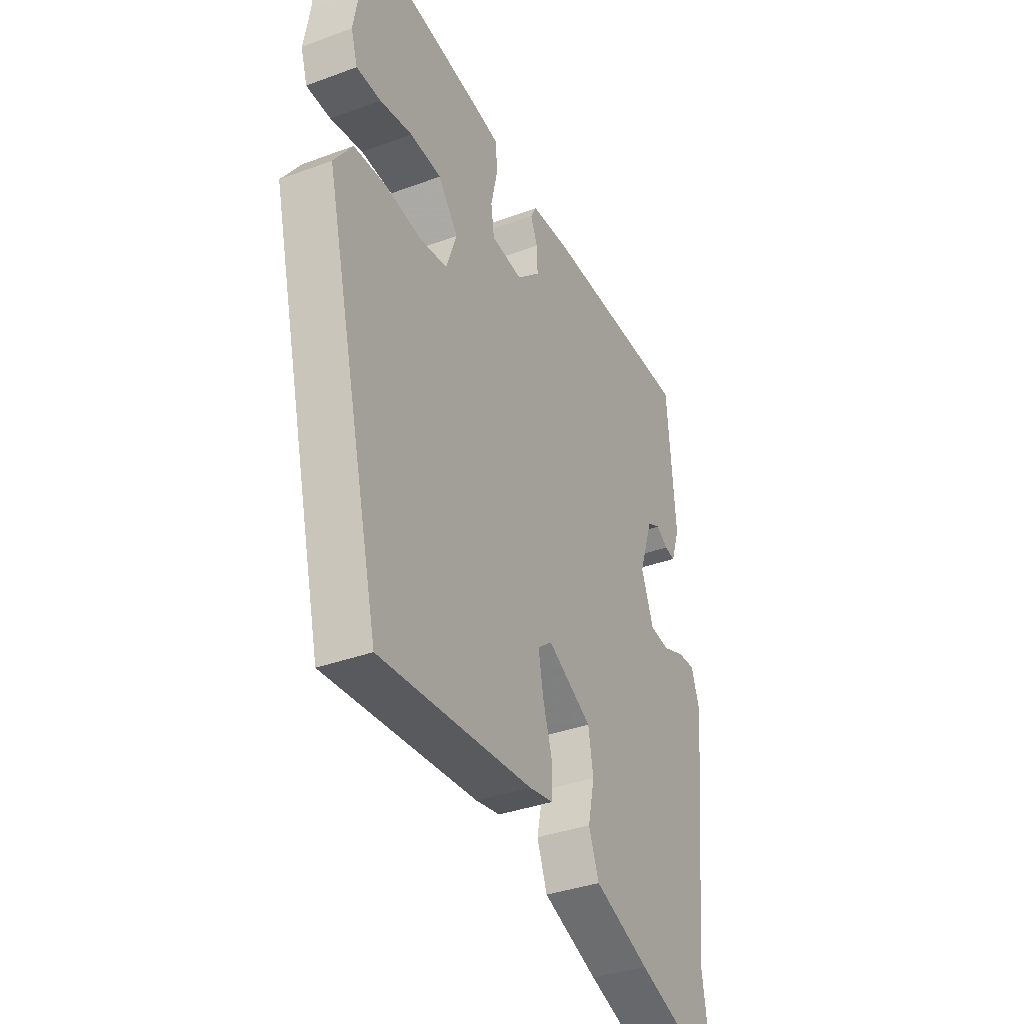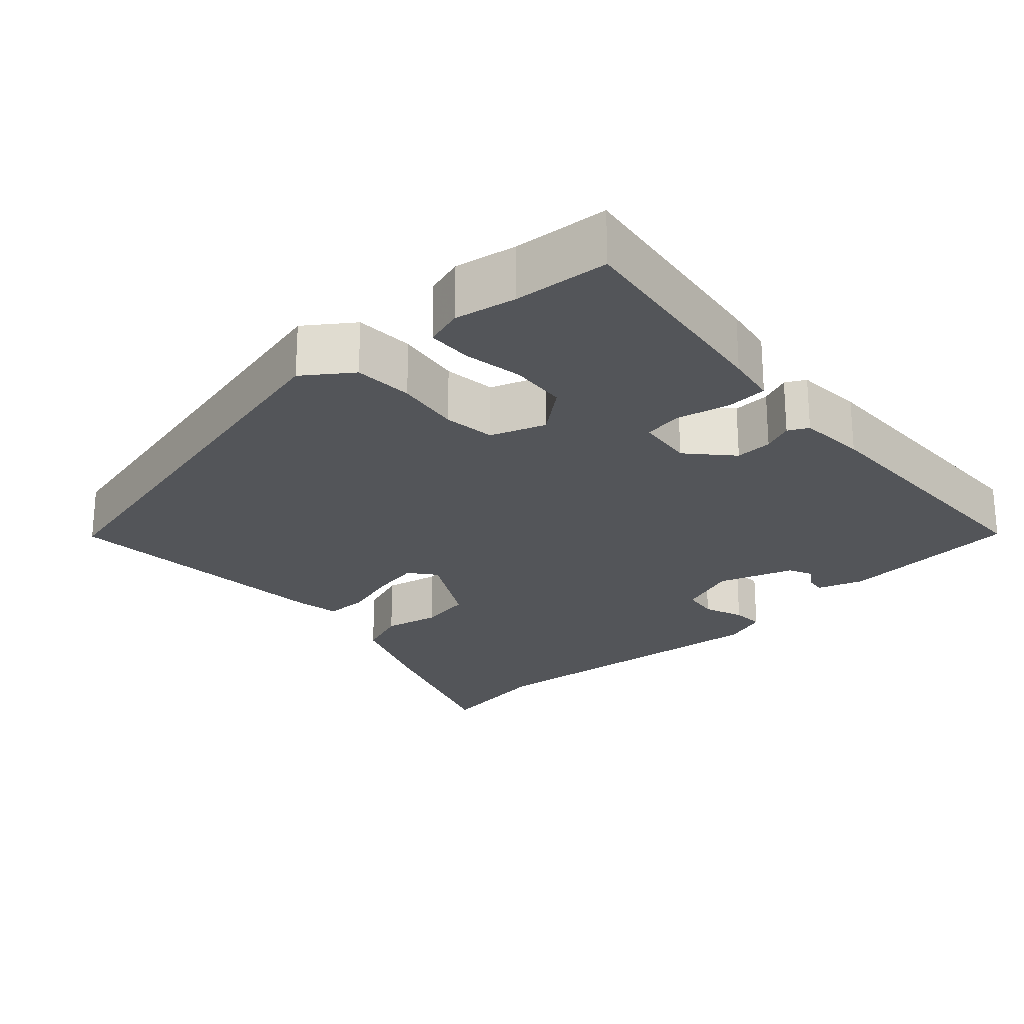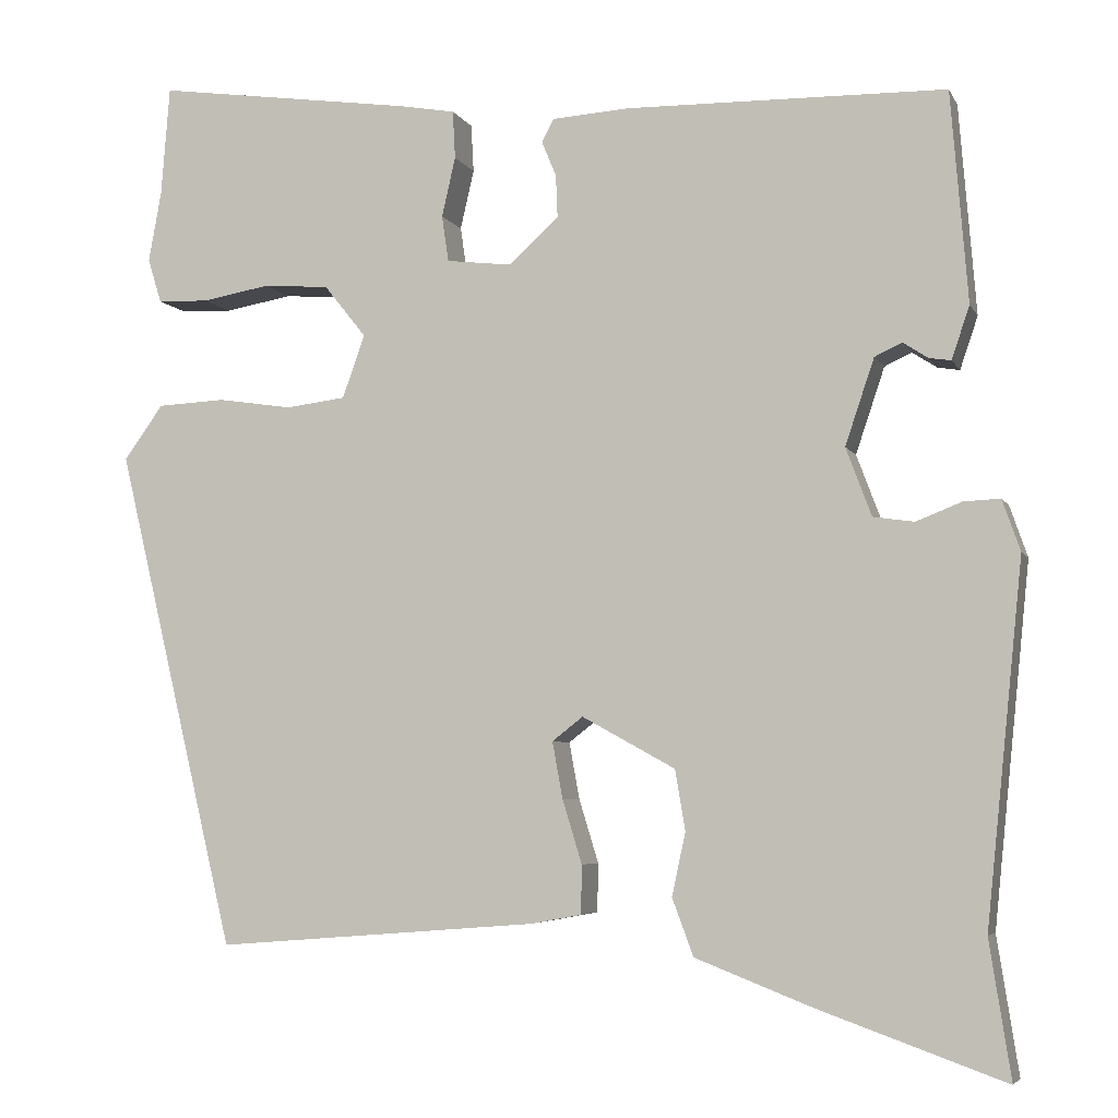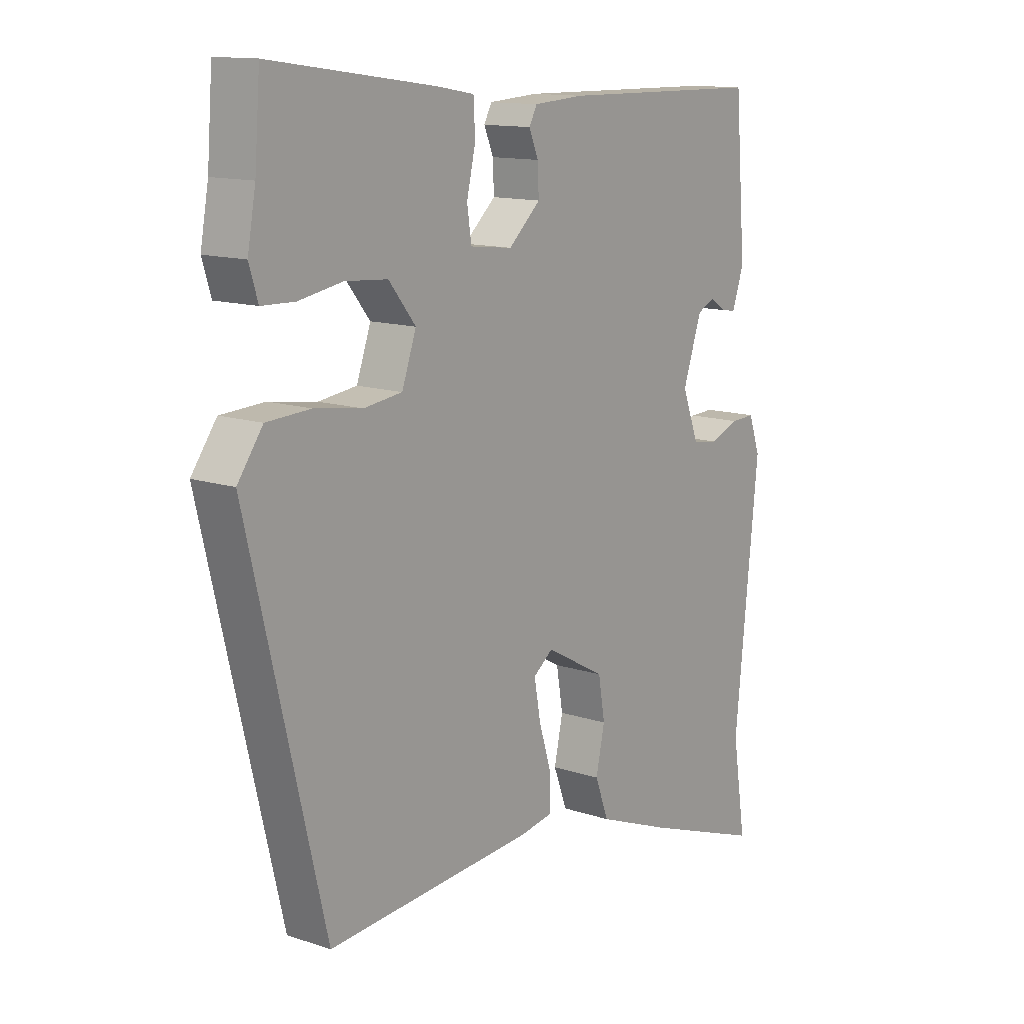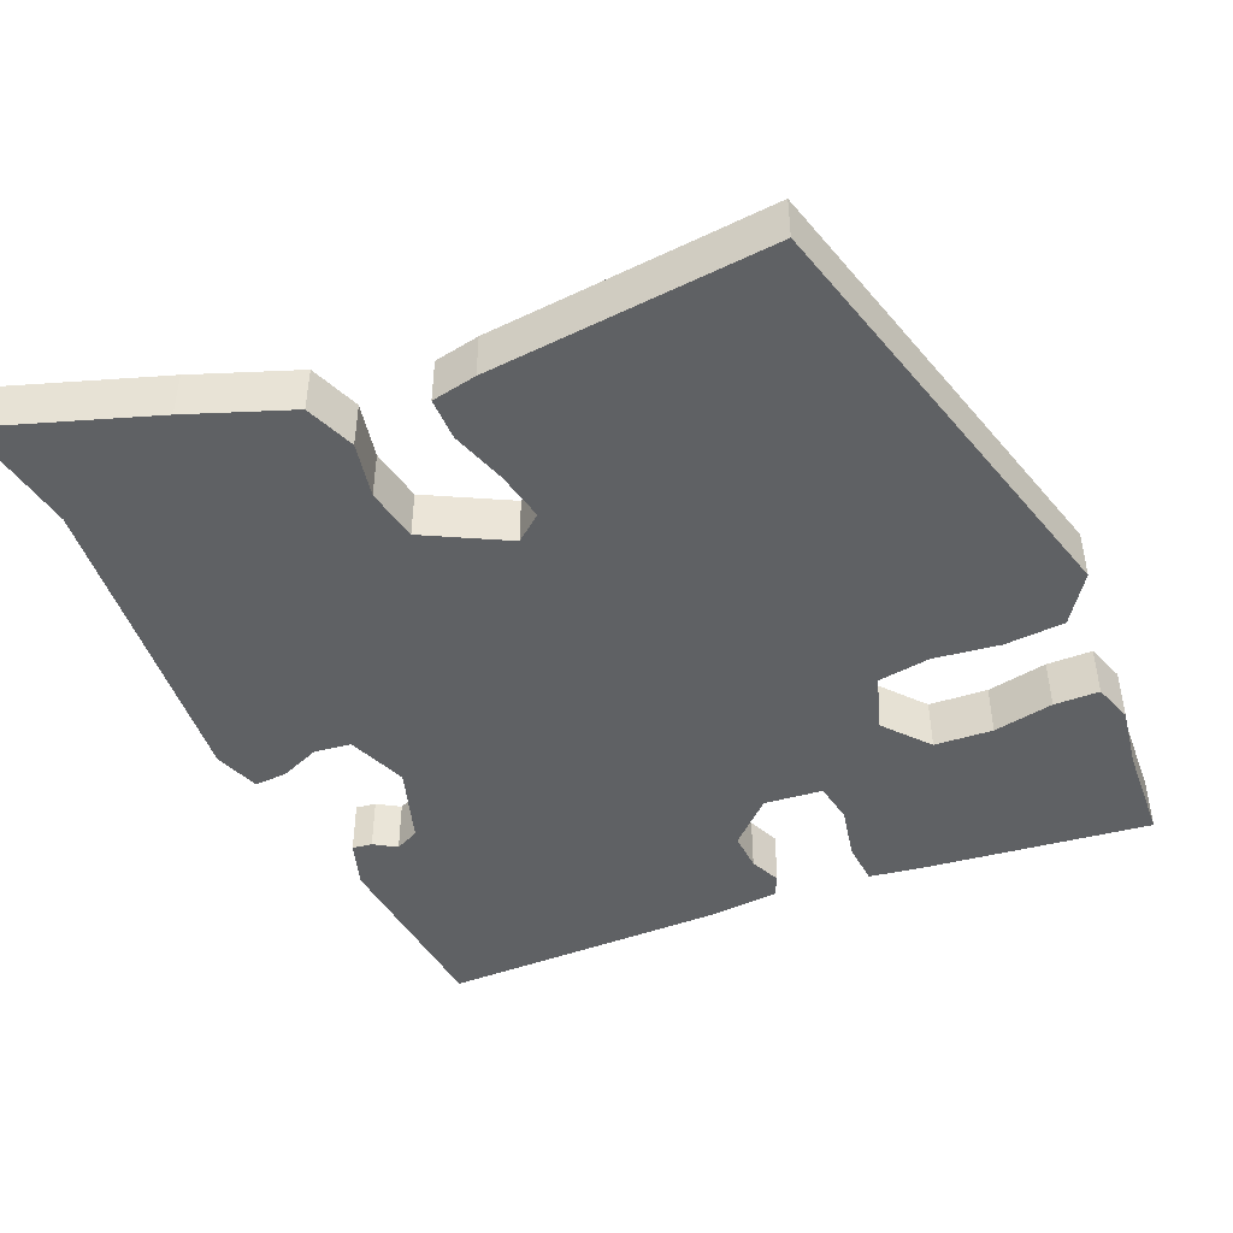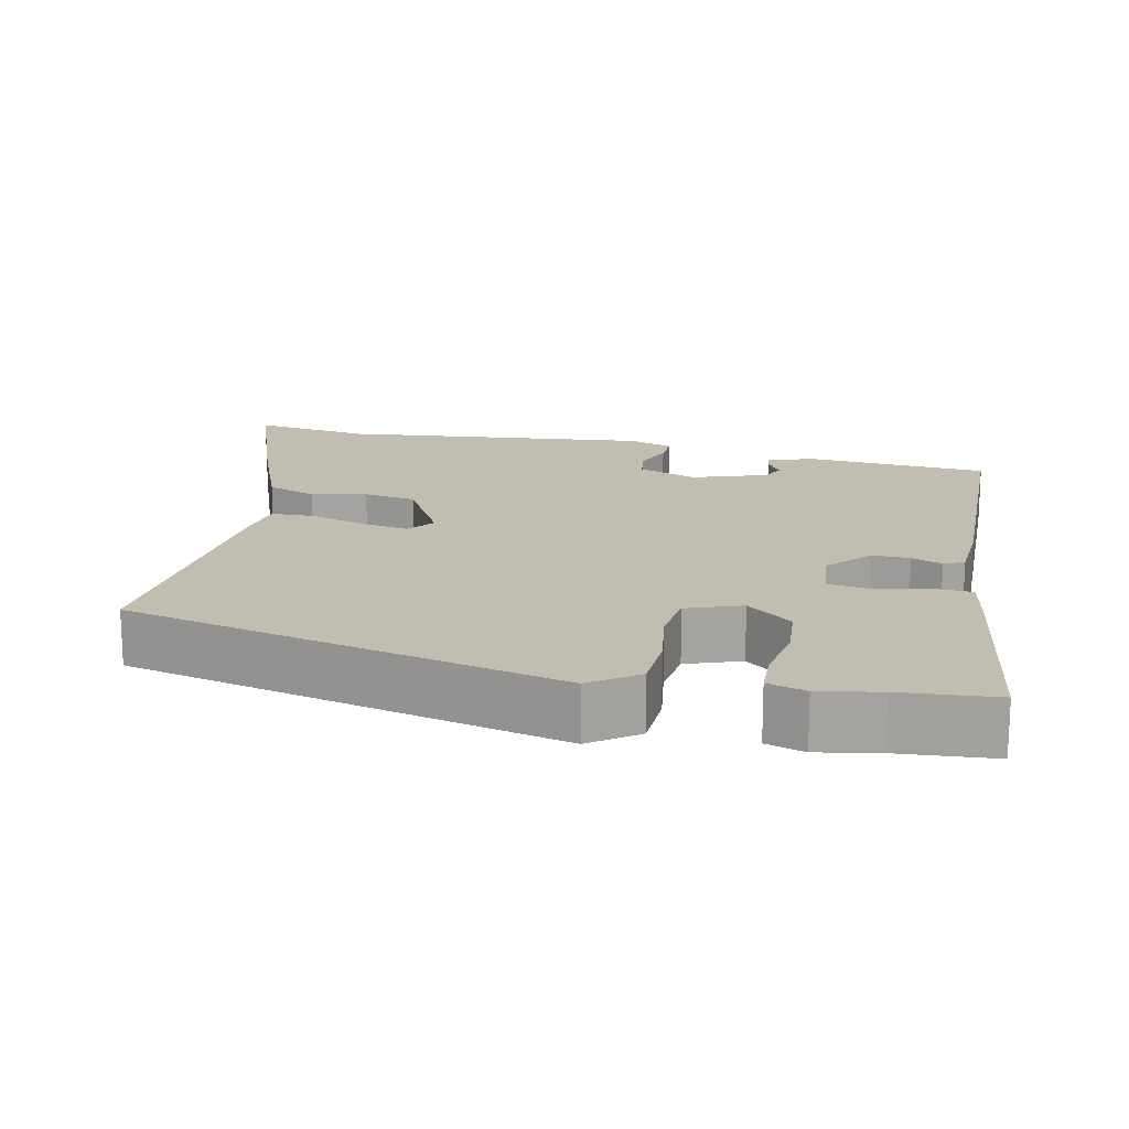
<metadata>
{"format":"obj","ext":"obj","renderer":"f3d","projection":"perspective","resolution":1024,"background":"white","views":[{"elev":-35.9,"azim":-64.0,"up":"+Z"},{"elev":-24.0,"azim":-47.7,"up":"+Y"},{"elev":-5.1,"azim":16.4,"up":"+Z"},{"elev":13.1,"azim":-52.8,"up":"+Z"},{"elev":-46.1,"azim":-155.8,"up":"+Y"},{"elev":16.9,"azim":-78.0,"up":"+Y"}]}
</metadata>
<code>
v 0.463 0.07 0.488
v 0.483 0.07 0.241
v 0.462 0.07 0.179
v 0.436 0.07 0.183
v 0.407 0.07 0.202
v 0.375 0.07 0.187
v 0.341 0.07 0.086
v 0.371 0.07 0.006
v 0.419 0.07 -0.001
v 0.472 0.07 0.02
v 0.515 0.07 0.022
v 0.536 0.07 -0.038
v 0.493 0.07 -0.458
v 0.518 0.07 -0.618
v 0.299 0.07 -0.54
v 0.163 0.07 -0.487
v 0.138 0.07 -0.42
v 0.154 0.07 -0.346
v 0.142 0.07 -0.275
v 0.033 0.07 -0.215
v -0.003 0.07 -0.243
v 0.009 0.07 -0.309
v 0.032 0.07 -0.384
v 0.031 0.07 -0.441
v -0.029 0.07 -0.452
v -0.407 0.07 -0.482
v -0.547 0.07 0.104
v -0.501 0.07 0.168
v -0.421 0.07 0.172
v -0.334 0.07 0.159
v -0.264 0.07 0.168
v -0.238 0.07 0.242
v -0.287 0.07 0.303
v -0.364 0.07 0.309
v -0.444 0.07 0.295
v -0.504 0.07 0.297
v -0.52 0.07 0.349
v -0.505 0.07 0.432
v -0.495 0.07 0.56
v -0.195 0.07 0.518
v -0.127 0.07 0.506
v -0.124 0.07 0.45
v -0.14 0.07 0.38
v -0.132 0.07 0.326
v -0.055 0.07 0.317
v 0.003 0.07 0.37
v 0.001 0.07 0.42
v -0.016 0.07 0.461
v -0.002 0.07 0.488
v 0.089 0.07 0.494
v 0.463 0 0.488
v 0.483 0 0.241
v 0.462 0 0.179
v 0.436 0 0.183
v 0.407 0 0.202
v 0.375 0 0.187
v 0.341 0 0.086
v 0.371 0 0.006
v 0.419 0 -0.001
v 0.472 0 0.02
v 0.515 0 0.022
v 0.536 0 -0.038
v 0.493 0 -0.458
v 0.518 0 -0.618
v 0.299 0 -0.54
v 0.163 0 -0.487
v 0.138 0 -0.42
v 0.154 0 -0.346
v 0.142 0 -0.275
v 0.033 0 -0.215
v -0.003 0 -0.243
v 0.009 0 -0.309
v 0.032 0 -0.384
v 0.031 0 -0.441
v -0.029 0 -0.452
v -0.407 0 -0.482
v -0.547 0 0.104
v -0.501 0 0.168
v -0.421 0 0.172
v -0.334 0 0.159
v -0.264 0 0.168
v -0.238 0 0.242
v -0.287 0 0.303
v -0.364 0 0.309
v -0.444 0 0.295
v -0.504 0 0.297
v -0.52 0 0.349
v -0.505 0 0.432
v -0.495 0 0.56
v -0.195 0 0.518
v -0.127 0 0.506
v -0.124 0 0.45
v -0.14 0 0.38
v -0.132 0 0.326
v -0.055 0 0.317
v 0.003 0 0.37
v 0.001 0 0.42
v -0.016 0 0.461
v -0.002 0 0.488
v 0.089 0 0.494
f 47 48 49 50
f 46 47 50 1
f 45 46 1 2
f 44 45 2
f 40 41 42 43
f 38 39 40 43
f 38 43 44
f 37 38 44
f 34 35 36 37
f 33 34 37 44
f 32 33 44 2
f 27 28 29 30
f 27 30 31
f 26 27 31
f 22 23 24 25
f 21 22 25 26
f 20 21 26 31
f 15 16 17 18
f 13 14 15 18
f 13 18 19
f 9 10 11 12
f 8 9 12 13
f 7 8 13 19
f 2 3 4 5
f 2 5 6
f 32 2 6
f 19 20 31 32
f 6 7 19 32
f 100 99 98 97
f 51 100 97 96
f 52 51 96 95
f 52 95 94
f 93 92 91 90
f 93 90 89 88
f 94 93 88
f 94 88 87
f 87 86 85 84
f 94 87 84 83
f 52 94 83 82
f 80 79 78 77
f 81 80 77
f 81 77 76
f 75 74 73 72
f 76 75 72 71
f 81 76 71 70
f 68 67 66 65
f 68 65 64 63
f 69 68 63
f 62 61 60 59
f 63 62 59 58
f 69 63 58 57
f 55 54 53 52
f 56 55 52
f 56 52 82
f 82 81 70 69
f 82 69 57 56
f 1 51 52 2
f 2 52 53 3
f 3 53 54 4
f 4 54 55 5
f 5 55 56 6
f 6 56 57 7
f 7 57 58 8
f 8 58 59 9
f 9 59 60 10
f 10 60 61 11
f 11 61 62 12
f 12 62 63 13
f 13 63 64 14
f 14 64 65 15
f 15 65 66 16
f 16 66 67 17
f 17 67 68 18
f 18 68 69 19
f 19 69 70 20
f 20 70 71 21
f 21 71 72 22
f 22 72 73 23
f 23 73 74 24
f 24 74 75 25
f 25 75 76 26
f 26 76 77 27
f 27 77 78 28
f 28 78 79 29
f 29 79 80 30
f 30 80 81 31
f 31 81 82 32
f 32 82 83 33
f 33 83 84 34
f 34 84 85 35
f 35 85 86 36
f 36 86 87 37
f 37 87 88 38
f 38 88 89 39
f 39 89 90 40
f 40 90 91 41
f 41 91 92 42
f 42 92 93 43
f 43 93 94 44
f 44 94 95 45
f 45 95 96 46
f 46 96 97 47
f 47 97 98 48
f 48 98 99 49
f 49 99 100 50
f 50 100 51 1

</code>
